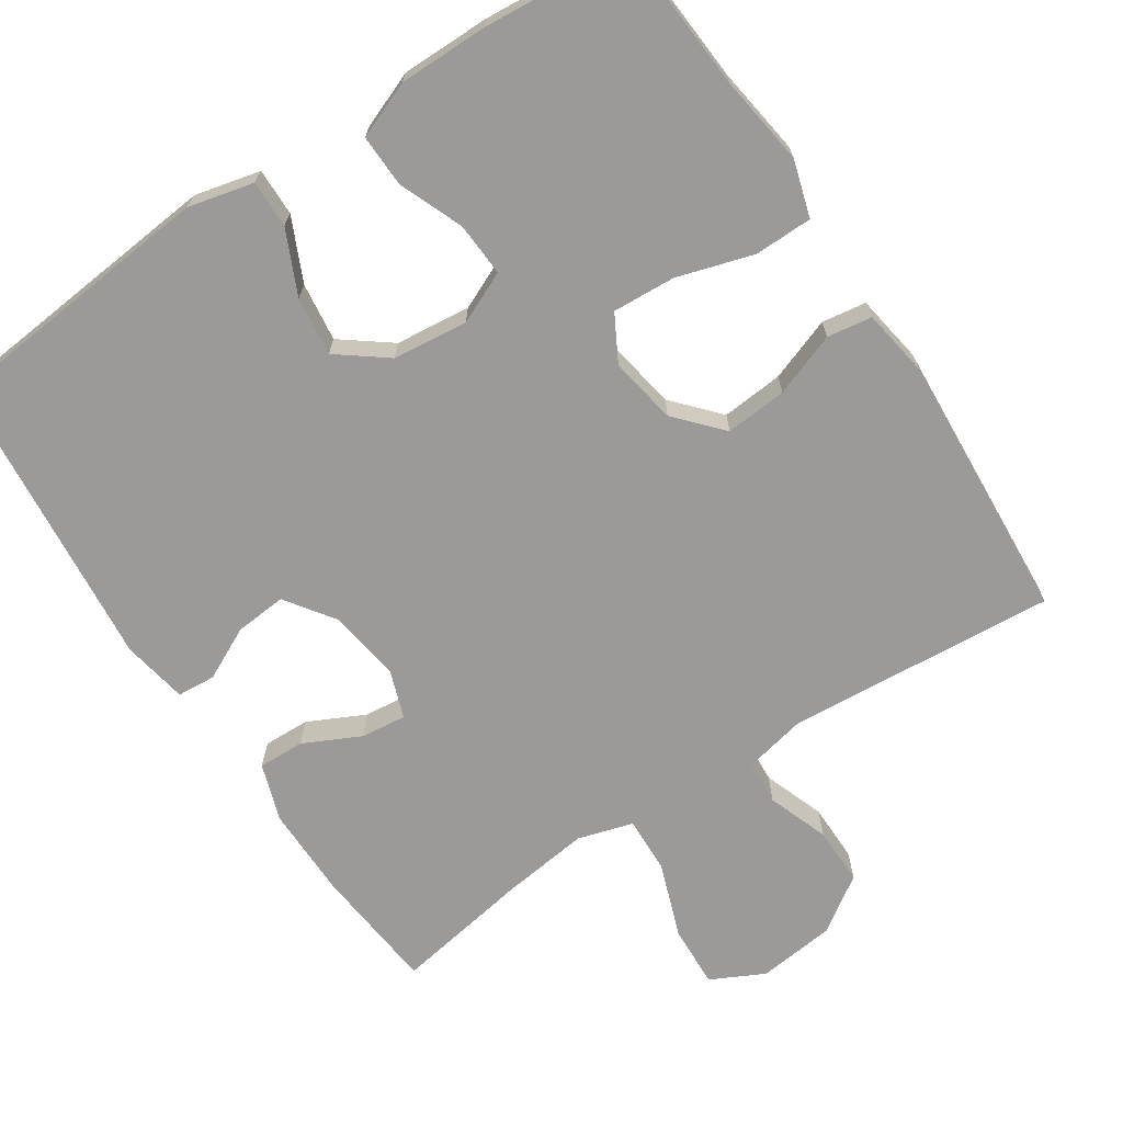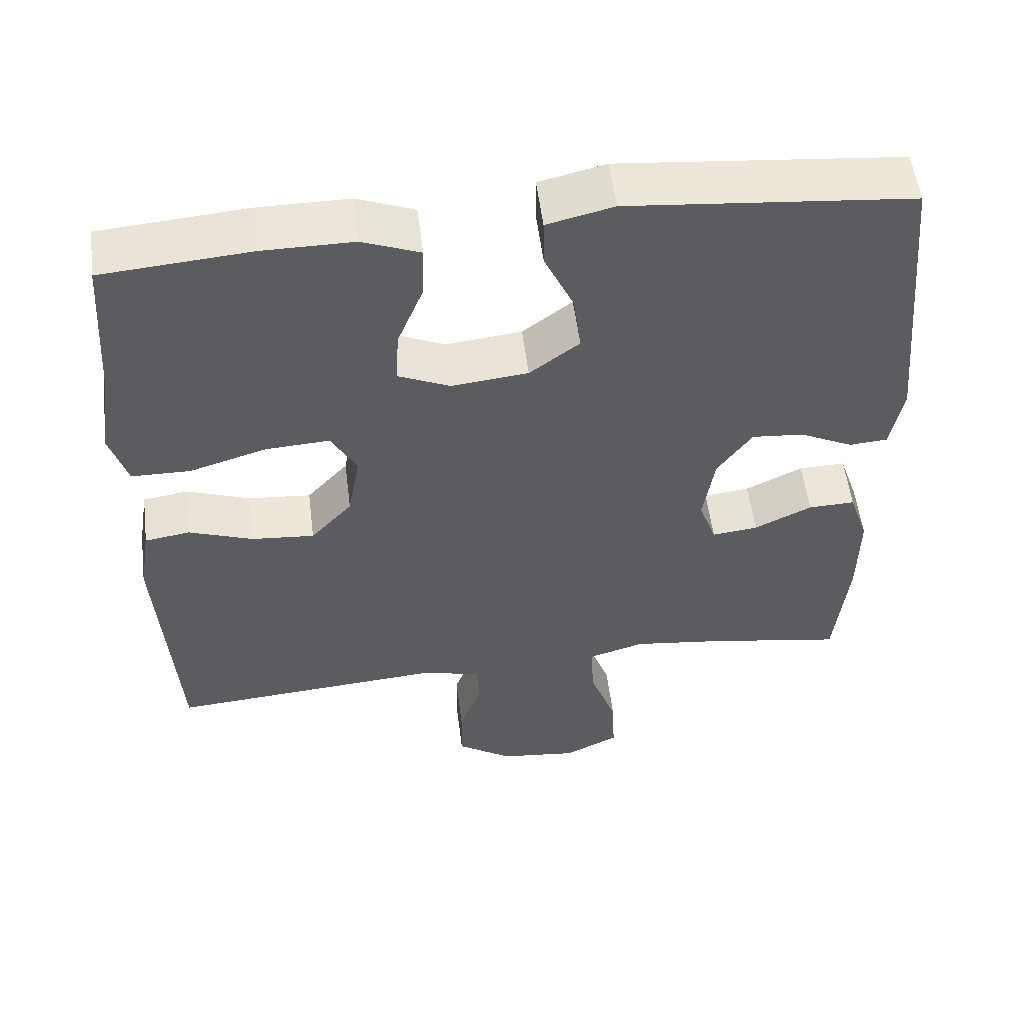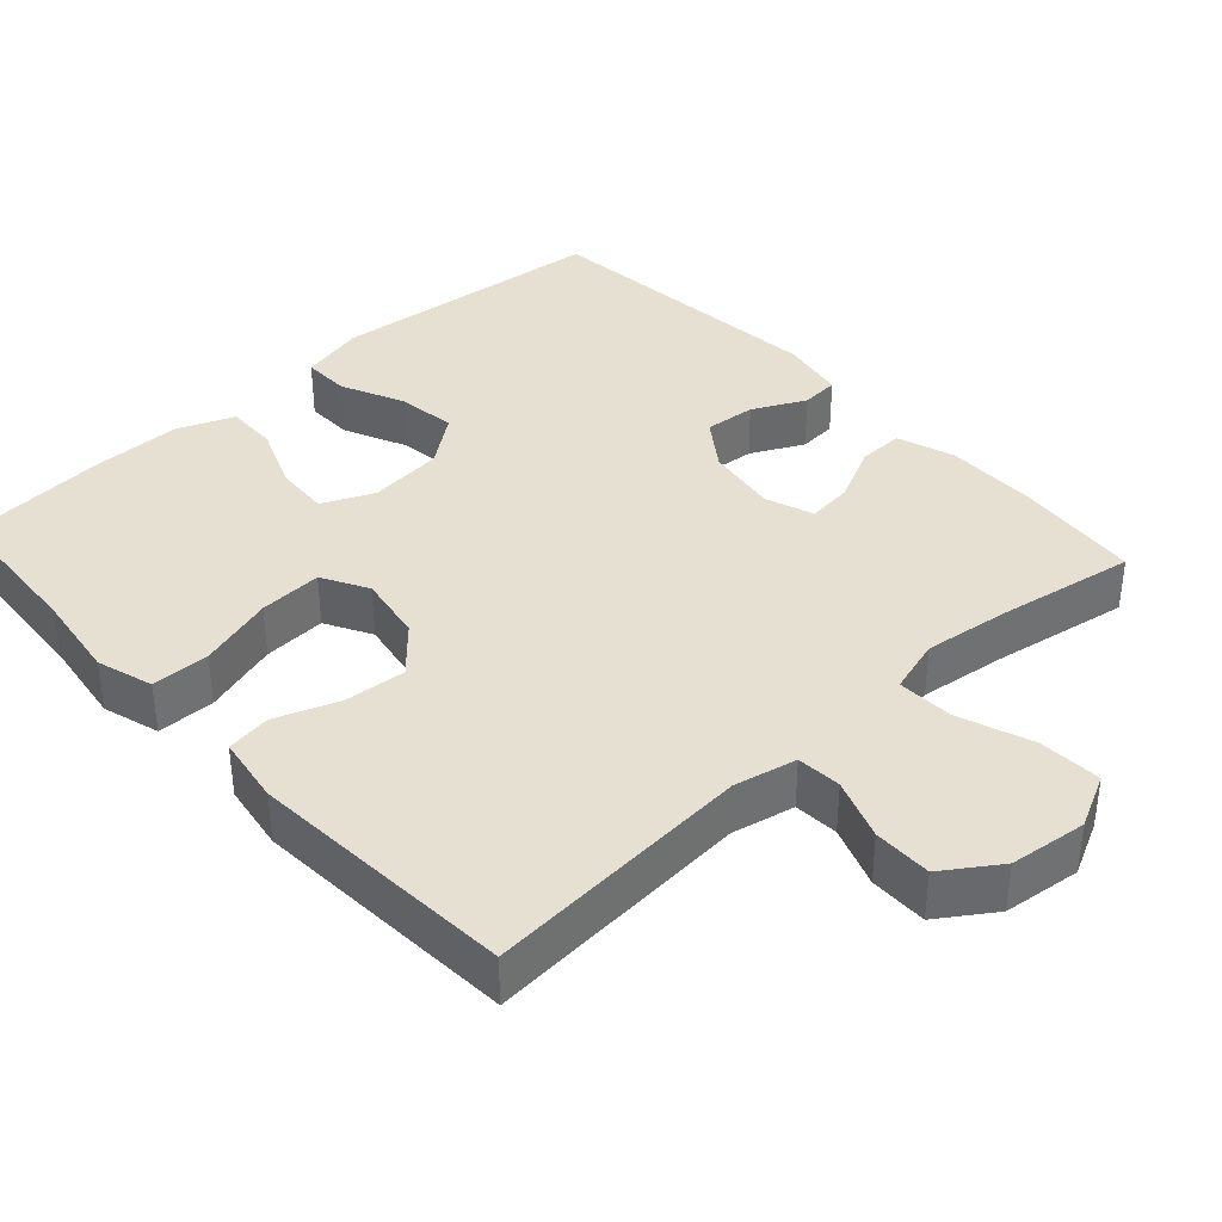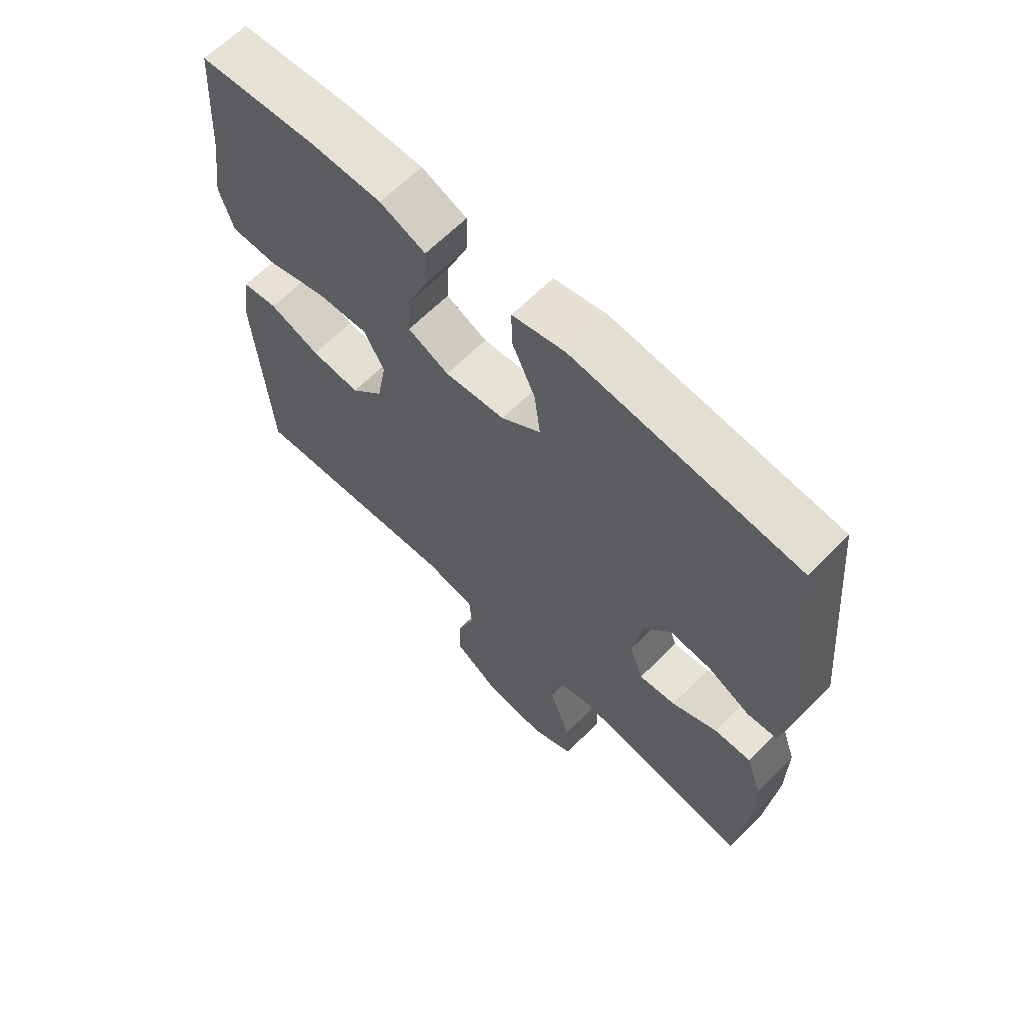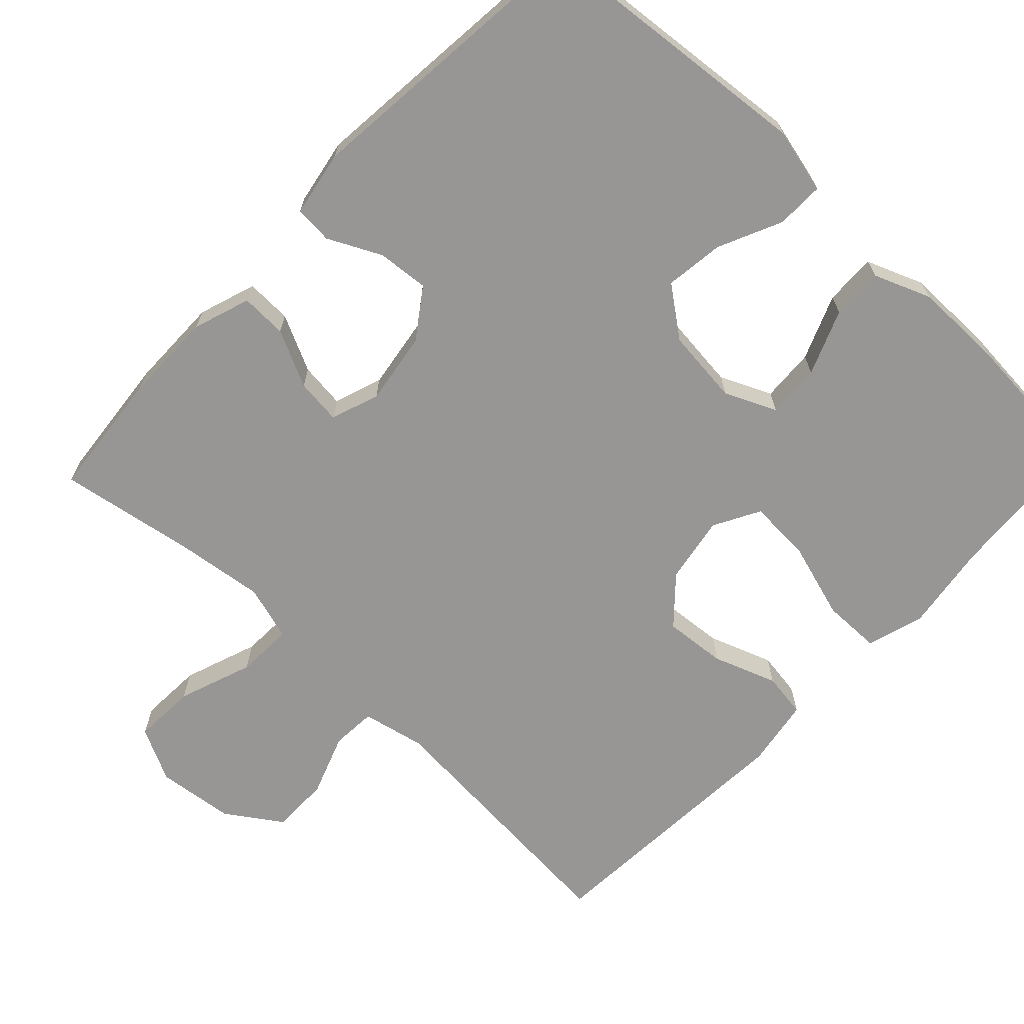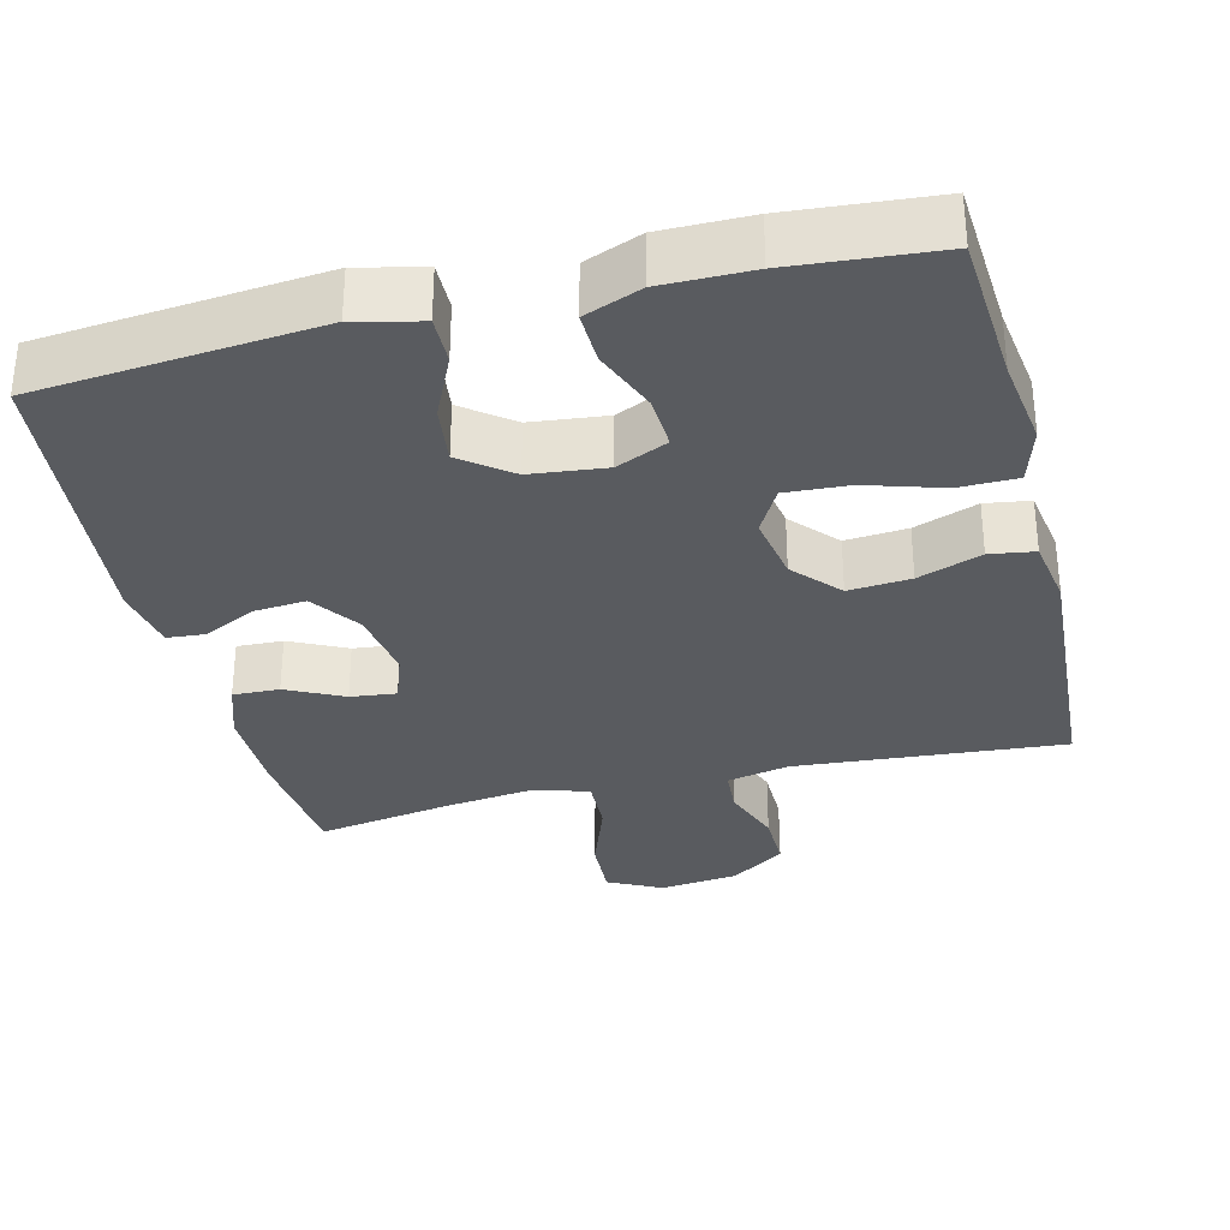
<metadata>
{"format":"obj","ext":"obj","renderer":"f3d","projection":"perspective","resolution":1024,"background":"white","views":[{"elev":-69.3,"azim":33.4,"up":"+Y"},{"elev":54.6,"azim":172.9,"up":"+Z"},{"elev":37.6,"azim":137.6,"up":"+Y"},{"elev":64.4,"azim":-135.3,"up":"+Z"},{"elev":-68.0,"azim":-43.4,"up":"+Y"},{"elev":-32.3,"azim":13.8,"up":"+Y"}]}
</metadata>
<code>
v 0.5 0.07 0.5
v 0.514 0.07 0.296
v 0.531 0.07 0.177
v 0.508 0.07 0.101
v 0.43 0.07 0.1
v 0.328 0.07 0.131
v 0.243 0.07 0.136
v 0.209 0.07 0.074
v 0.225 0.07 -0.016
v 0.28 0.07 -0.077
v 0.363 0.07 -0.07
v 0.448 0.07 -0.039
v 0.508 0.07 -0.048
v 0.523 0.07 -0.14
v 0.5 0.07 -0.5
v 0.14 0.07 -0.472
v 0.056 0.07 -0.49
v 0.052 0.07 -0.55
v 0.082 0.07 -0.632
v 0.083 0.07 -0.71
v 0.009 0.07 -0.76
v -0.095 0.07 -0.772
v -0.167 0.07 -0.736
v -0.163 0.07 -0.652
v -0.127 0.07 -0.552
v -0.124 0.07 -0.476
v -0.198 0.07 -0.454
v -0.317 0.07 -0.469
v -0.5 0.07 -0.5
v -0.517 0.07 -0.33
v -0.518 0.07 -0.207
v -0.492 0.07 -0.13
v -0.43 0.07 -0.132
v -0.354 0.07 -0.169
v -0.293 0.07 -0.176
v -0.27 0.07 -0.111
v -0.285 0.07 -0.014
v -0.331 0.07 0.051
v -0.4 0.07 0.045
v -0.471 0.07 0.01
v -0.522 0.07 0.014
v -0.538 0.07 0.102
v -0.5 0.07 0.5
v -0.125 0.07 0.536
v -0.037 0.07 0.515
v -0.038 0.07 0.451
v -0.077 0.07 0.366
v -0.087 0.07 0.287
v -0.021 0.07 0.237
v 0.08 0.07 0.226
v 0.149 0.07 0.257
v 0.145 0.07 0.329
v 0.11 0.07 0.416
v 0.108 0.07 0.486
v 0.184 0.07 0.516
v 0.304 0.07 0.516
v 0.5 0 0.5
v 0.514 0 0.296
v 0.531 0 0.177
v 0.508 0 0.101
v 0.43 0 0.1
v 0.328 0 0.131
v 0.243 0 0.136
v 0.209 0 0.074
v 0.225 0 -0.016
v 0.28 0 -0.077
v 0.363 0 -0.07
v 0.448 0 -0.039
v 0.508 0 -0.048
v 0.523 0 -0.14
v 0.5 0 -0.5
v 0.14 0 -0.472
v 0.056 0 -0.49
v 0.052 0 -0.55
v 0.082 0 -0.632
v 0.083 0 -0.71
v 0.009 0 -0.76
v -0.095 0 -0.772
v -0.167 0 -0.736
v -0.163 0 -0.652
v -0.127 0 -0.552
v -0.124 0 -0.476
v -0.198 0 -0.454
v -0.317 0 -0.469
v -0.5 0 -0.5
v -0.517 0 -0.33
v -0.518 0 -0.207
v -0.492 0 -0.13
v -0.43 0 -0.132
v -0.354 0 -0.169
v -0.293 0 -0.176
v -0.27 0 -0.111
v -0.285 0 -0.014
v -0.331 0 0.051
v -0.4 0 0.045
v -0.471 0 0.01
v -0.522 0 0.014
v -0.538 0 0.102
v -0.5 0 0.5
v -0.125 0 0.536
v -0.037 0 0.515
v -0.038 0 0.451
v -0.077 0 0.366
v -0.087 0 0.287
v -0.021 0 0.237
v 0.08 0 0.226
v 0.149 0 0.257
v 0.145 0 0.329
v 0.11 0 0.416
v 0.108 0 0.486
v 0.184 0 0.516
v 0.304 0 0.516
f 56 1 2
f 55 56 2
f 54 55 2
f 53 54 2
f 52 53 2
f 4 5 6
f 3 4 6
f 2 3 6
f 52 2 6
f 51 52 6
f 50 51 6 7
f 49 50 7 8
f 45 46 47
f 44 45 47
f 43 44 47
f 42 43 47
f 41 42 47
f 40 41 47
f 39 40 47
f 38 39 47 48
f 37 38 48 49
f 32 33 34
f 31 32 34
f 30 31 34
f 29 30 34
f 28 29 34
f 27 28 34 35
f 26 27 35 36
f 23 24 25
f 22 23 25
f 21 22 25
f 20 21 25
f 19 20 25
f 18 19 25
f 17 18 25 26
f 49 8 9
f 37 49 9
f 36 37 9
f 26 36 9
f 17 26 9
f 16 17 9
f 14 15 16
f 13 14 16
f 12 13 16
f 11 12 16
f 10 11 16
f 9 10 16
f 58 57 112
f 58 112 111
f 58 111 110
f 58 110 109
f 58 109 108
f 62 61 60
f 62 60 59
f 62 59 58
f 62 58 108
f 62 108 107
f 63 62 107 106
f 64 63 106 105
f 103 102 101
f 103 101 100
f 103 100 99
f 103 99 98
f 103 98 97
f 103 97 96
f 103 96 95
f 104 103 95 94
f 105 104 94 93
f 90 89 88
f 90 88 87
f 90 87 86
f 90 86 85
f 90 85 84
f 91 90 84 83
f 92 91 83 82
f 81 80 79
f 81 79 78
f 81 78 77
f 81 77 76
f 81 76 75
f 81 75 74
f 82 81 74 73
f 65 64 105
f 65 105 93
f 65 93 92
f 65 92 82
f 65 82 73
f 65 73 72
f 72 71 70
f 72 70 69
f 72 69 68
f 72 68 67
f 72 67 66
f 72 66 65
f 1 57 58 2
f 2 58 59 3
f 3 59 60 4
f 4 60 61 5
f 5 61 62 6
f 6 62 63 7
f 7 63 64 8
f 8 64 65 9
f 9 65 66 10
f 10 66 67 11
f 11 67 68 12
f 12 68 69 13
f 13 69 70 14
f 14 70 71 15
f 15 71 72 16
f 16 72 73 17
f 17 73 74 18
f 18 74 75 19
f 19 75 76 20
f 20 76 77 21
f 21 77 78 22
f 22 78 79 23
f 23 79 80 24
f 24 80 81 25
f 25 81 82 26
f 26 82 83 27
f 27 83 84 28
f 28 84 85 29
f 29 85 86 30
f 30 86 87 31
f 31 87 88 32
f 32 88 89 33
f 33 89 90 34
f 34 90 91 35
f 35 91 92 36
f 36 92 93 37
f 37 93 94 38
f 38 94 95 39
f 39 95 96 40
f 40 96 97 41
f 41 97 98 42
f 42 98 99 43
f 43 99 100 44
f 44 100 101 45
f 45 101 102 46
f 46 102 103 47
f 47 103 104 48
f 48 104 105 49
f 49 105 106 50
f 50 106 107 51
f 51 107 108 52
f 52 108 109 53
f 53 109 110 54
f 54 110 111 55
f 55 111 112 56
f 56 112 57 1

</code>
